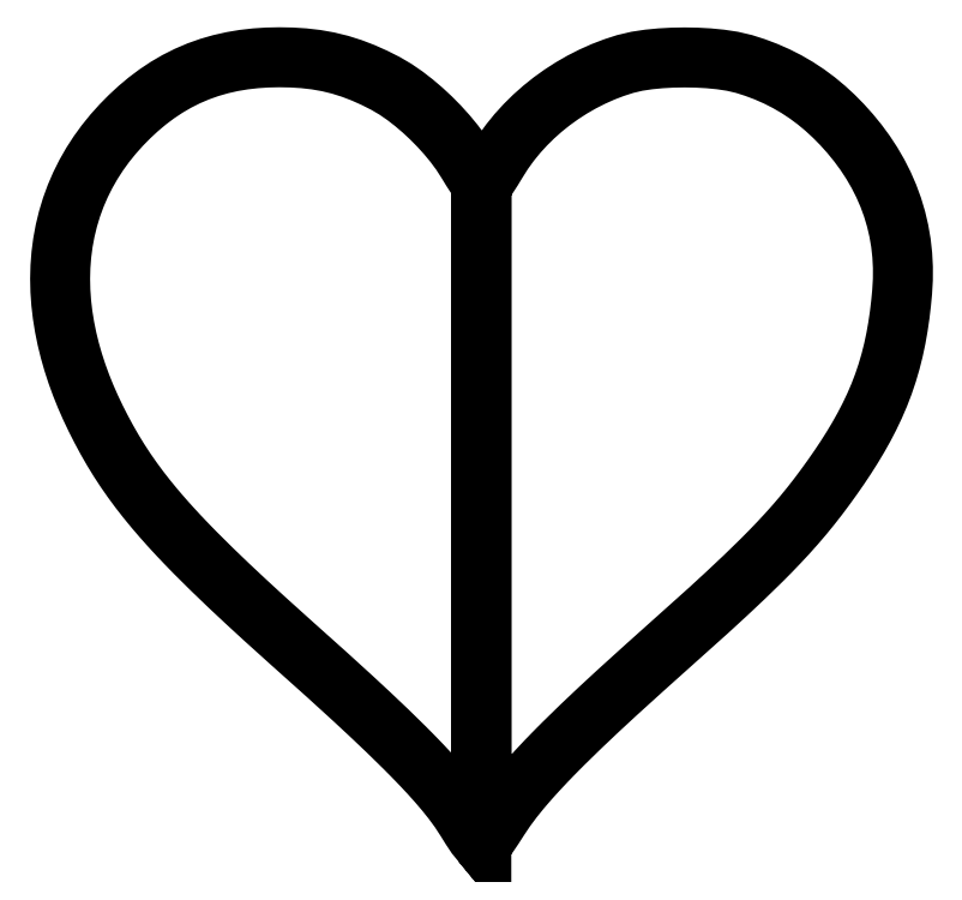
<metadata>
{"format":"dxf","ext":"dxf","renderer":"ezdxf+matplotlib","layout":"modelspace","background":"white","min_lineweight":24,"dpi":150}
</metadata>
<code>
0
SECTION
2
ENTITIES
0
LWPOLYLINE
8
Layer_1
90
228
70
1
10
0.6702
20
0.004512
30
0
10
0.6712
20
0.003353
30
0
10
0.6809
20
0.01511
30
0
10
0.6896
20
0.02789
30
0
10
0.698
20
0.04087
30
0
10
0.7089
20
0.05721
30
0
10
0.7207
20
0.07299
30
0
10
0.733
20
0.08827
30
0
10
0.7459
20
0.1031
30
0
10
0.759
20
0.1177
30
0
10
0.7725
20
0.132
30
0
10
0.7862
20
0.1462
30
0
10
0.8
20
0.1601
30
0
10
0.8141
20
0.1739
30
0
10
0.8282
20
0.1876
30
0
10
0.8424
20
0.2011
30
0
10
0.8568
20
0.2146
30
0
10
0.8712
20
0.228
30
0
10
0.8856
20
0.2413
30
0
10
0.9002
20
0.2546
30
0
10
0.9148
20
0.2678
30
0
10
0.9294
20
0.281
30
0
10
0.9441
20
0.2941
30
0
10
0.9588
20
0.3071
30
0
10
0.9732
20
0.3199
30
0
10
0.9875
20
0.3328
30
0
10
1.002
20
0.3456
30
0
10
1.016
20
0.3585
30
0
10
1.03
20
0.3715
30
0
10
1.045
20
0.3845
30
0
10
1.059
20
0.3975
30
0
10
1.073
20
0.4107
30
0
10
1.087
20
0.4239
30
0
10
1.101
20
0.4373
30
0
10
1.115
20
0.4508
30
0
10
1.128
20
0.4645
30
0
10
1.141
20
0.4784
30
0
10
1.155
20
0.4925
30
0
10
1.167
20
0.5069
30
0
10
1.18
20
0.5215
30
0
10
1.192
20
0.5365
30
0
10
1.204
20
0.5517
30
0
10
1.216
20
0.5672
30
0
10
1.226
20
0.5823
30
0
10
1.237
20
0.5977
30
0
10
1.248
20
0.6133
30
0
10
1.258
20
0.6291
30
0
10
1.267
20
0.6451
30
0
10
1.276
20
0.6614
30
0
10
1.285
20
0.6779
30
0
10
1.293
20
0.6948
30
0
10
1.3
20
0.712
30
0
10
1.307
20
0.7294
30
0
10
1.313
20
0.7471
30
0
10
1.318
20
0.765
30
0
10
1.323
20
0.7832
30
0
10
1.327
20
0.8014
30
0
10
1.33
20
0.8198
30
0
10
1.333
20
0.8384
30
0
10
1.335
20
0.8569
30
0
10
1.337
20
0.8755
30
0
10
1.338
20
0.8948
30
0
10
1.338
20
0.9142
30
0
10
1.337
20
0.9335
30
0
10
1.335
20
0.9527
30
0
10
1.331
20
0.9718
30
0
10
1.327
20
0.9906
30
0
10
1.321
20
1.009
30
0
10
1.315
20
1.027
30
0
10
1.307
20
1.045
30
0
10
1.298
20
1.062
30
0
10
1.289
20
1.079
30
0
10
1.278
20
1.095
30
0
10
1.267
20
1.111
30
0
10
1.254
20
1.126
30
0
10
1.241
20
1.14
30
0
10
1.229
20
1.153
30
0
10
1.215
20
1.166
30
0
10
1.201
20
1.178
30
0
10
1.186
20
1.189
30
0
10
1.17
20
1.199
30
0
10
1.154
20
1.208
30
0
10
1.138
20
1.216
30
0
10
1.121
20
1.224
30
0
10
1.104
20
1.23
30
0
10
1.086
20
1.236
30
0
10
1.068
20
1.24
30
0
10
1.049
20
1.243
30
0
10
1.03
20
1.245
30
0
10
1.011
20
1.246
30
0
10
0.9922
20
1.246
30
0
10
0.9732
20
1.246
30
0
10
0.9542
20
1.245
30
0
10
0.9353
20
1.243
30
0
10
0.9166
20
1.24
30
0
10
0.8981
20
1.236
30
0
10
0.8804
20
1.23
30
0
10
0.8629
20
1.224
30
0
10
0.8458
20
1.216
30
0
10
0.8291
20
1.207
30
0
10
0.8128
20
1.198
30
0
10
0.7971
20
1.188
30
0
10
0.7819
20
1.177
30
0
10
0.7673
20
1.165
30
0
10
0.7533
20
1.153
30
0
10
0.7399
20
1.14
30
0
10
0.7273
20
1.126
30
0
10
0.7156
20
1.111
30
0
10
0.7046
20
1.096
30
0
10
0.6946
20
1.08
30
0
10
0.6874
20
1.069
30
0
10
0.6799
20
1.057
30
0
10
0.6712
20
1.046
30
0
10
0.6702
20
1.047
30
0
10
0.6702
20
0.004512
30
0
10
0.6702
20
1.047
30
0
10
0.6625
20
1.057
30
0
10
0.655
20
1.068
30
0
10
0.6478
20
1.08
30
0
10
0.638
20
1.096
30
0
10
0.6272
20
1.11
30
0
10
0.6156
20
1.124
30
0
10
0.6034
20
1.138
30
0
10
0.5907
20
1.15
30
0
10
0.5774
20
1.163
30
0
10
0.5636
20
1.175
30
0
10
0.5492
20
1.186
30
0
10
0.5342
20
1.196
30
0
10
0.5186
20
1.205
30
0
10
0.5012
20
1.214
30
0
10
0.4834
20
1.222
30
0
10
0.4652
20
1.229
30
0
10
0.4466
20
1.235
30
0
10
0.4277
20
1.239
30
0
10
0.4085
20
1.243
30
0
10
0.3891
20
1.245
30
0
10
0.3697
20
1.246
30
0
10
0.3502
20
1.247
30
0
10
0.3315
20
1.246
30
0
10
0.3129
20
1.245
30
0
10
0.2943
20
1.243
30
0
10
0.2759
20
1.24
30
0
10
0.2576
20
1.236
30
0
10
0.2396
20
1.231
30
0
10
0.2219
20
1.224
30
0
10
0.2047
20
1.217
30
0
10
0.188
20
1.208
30
0
10
0.1719
20
1.199
30
0
10
0.1563
20
1.189
30
0
10
0.1413
20
1.177
30
0
10
0.127
20
1.165
30
0
10
0.1133
20
1.153
30
0
10
0.1002
20
1.139
30
0
10
0.08736
20
1.125
30
0
10
0.07528
20
1.11
30
0
10
0.06399
20
1.095
30
0
10
0.05359
20
1.079
30
0
10
0.04407
20
1.062
30
0
10
0.03548
20
1.045
30
0
10
0.02789
20
1.027
30
0
10
0.02132
20
1.009
30
0
10
0.01575
20
0.9908
30
0
10
0.01121
20
0.9721
30
0
10
0.007711
20
0.9533
30
0
10
0.005249
20
0.9343
30
0
10
0.003764
20
0.9151
30
0
10
0.003276
20
0.896
30
0
10
0.003703
20
0.8768
30
0
10
0.005066
20
0.8577
30
0
10
0.007284
20
0.8386
30
0
10
0.01034
20
0.8197
30
0
10
0.01416
20
0.8008
30
0
10
0.01874
20
0.7822
30
0
10
0.02401
20
0.7638
30
0
10
0.02995
20
0.7456
30
0
10
0.03652
20
0.7276
30
0
10
0.04368
20
0.7098
30
0
10
0.05141
20
0.6922
30
0
10
0.05965
20
0.6749
30
0
10
0.06824
20
0.658
30
0
10
0.07725
20
0.6413
30
0
10
0.08667
20
0.6248
30
0
10
0.09658
20
0.6087
30
0
10
0.107
20
0.5928
30
0
10
0.1178
20
0.5773
30
0
10
0.1291
20
0.562
30
0
10
0.1408
20
0.5471
30
0
10
0.1528
20
0.5324
30
0
10
0.1651
20
0.5181
30
0
10
0.1778
20
0.5039
30
0
10
0.1906
20
0.4899
30
0
10
0.2037
20
0.4762
30
0
10
0.2169
20
0.4627
30
0
10
0.2302
20
0.4493
30
0
10
0.2438
20
0.436
30
0
10
0.2574
20
0.4228
30
0
10
0.2711
20
0.4097
30
0
10
0.285
20
0.3967
30
0
10
0.2988
20
0.3838
30
0
10
0.3128
20
0.3709
30
0
10
0.3268
20
0.3581
30
0
10
0.3408
20
0.3454
30
0
10
0.3549
20
0.3327
30
0
10
0.3691
20
0.32
30
0
10
0.3832
20
0.3074
30
0
10
0.3973
20
0.2949
30
0
10
0.4113
20
0.2823
30
0
10
0.4253
20
0.2697
30
0
10
0.4392
20
0.2571
30
0
10
0.4532
20
0.2444
30
0
10
0.4671
20
0.2317
30
0
10
0.4809
20
0.2189
30
0
10
0.4946
20
0.206
30
0
10
0.5084
20
0.1931
30
0
10
0.522
20
0.1801
30
0
10
0.5355
20
0.167
30
0
10
0.5489
20
0.1538
30
0
10
0.5622
20
0.1404
30
0
10
0.5752
20
0.1268
30
0
10
0.5881
20
0.1131
30
0
10
0.6007
20
0.09908
30
0
10
0.613
20
0.08474
30
0
10
0.6247
20
0.07005
30
0
10
0.6359
20
0.05487
30
0
10
0.6462
20
0.03908
30
0
10
0.6539
20
0.02667
30
0
10
0.662
20
0.01451
30
0
10
0.6702
20
0.004495
30
0
0
ENDSEC
0
EOF

</code>
